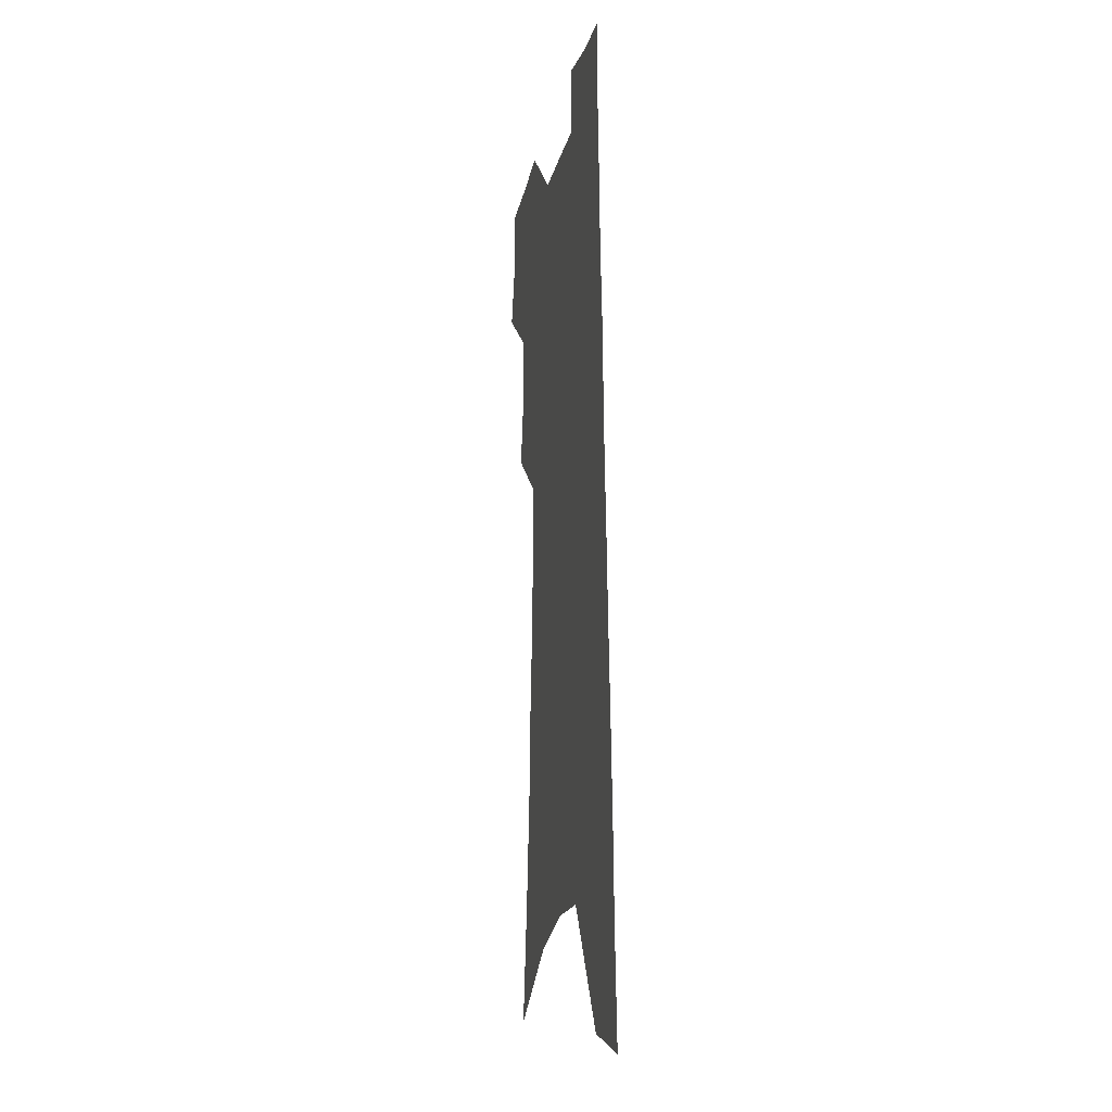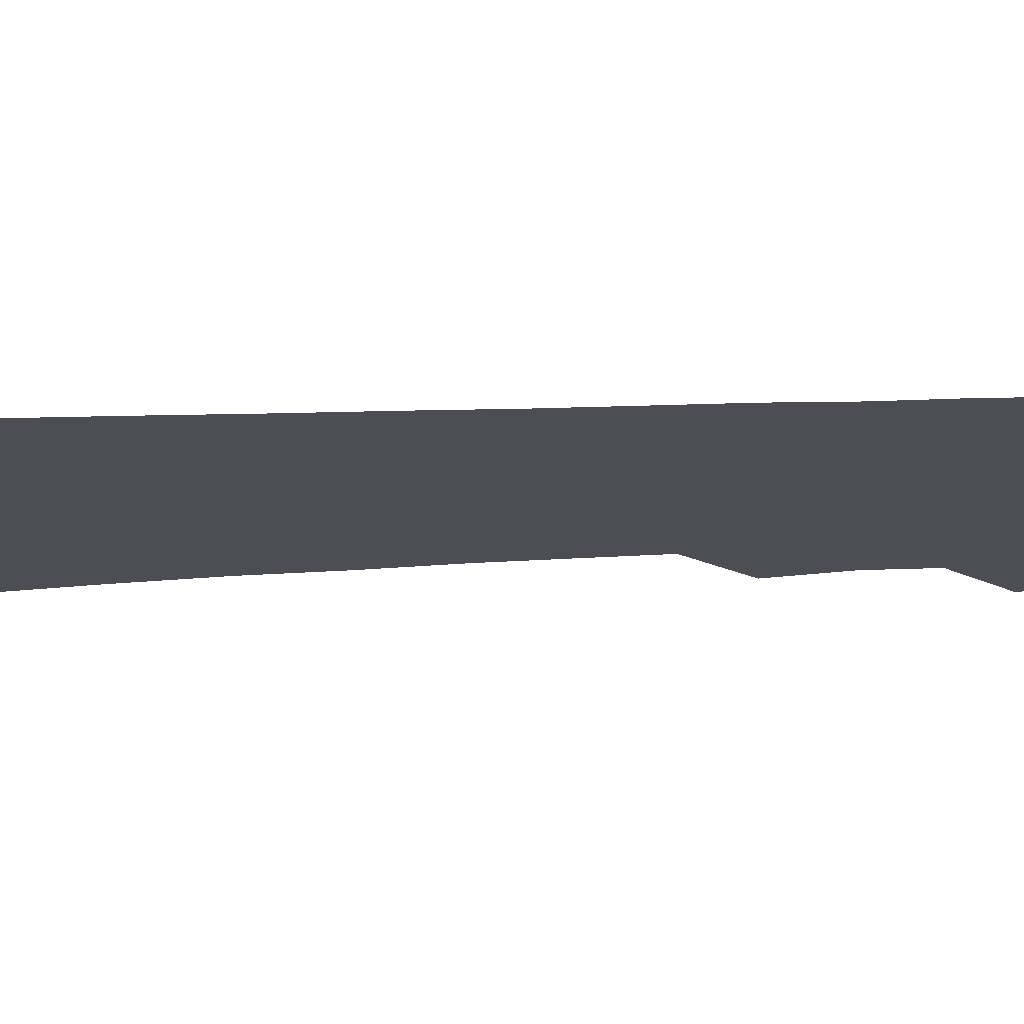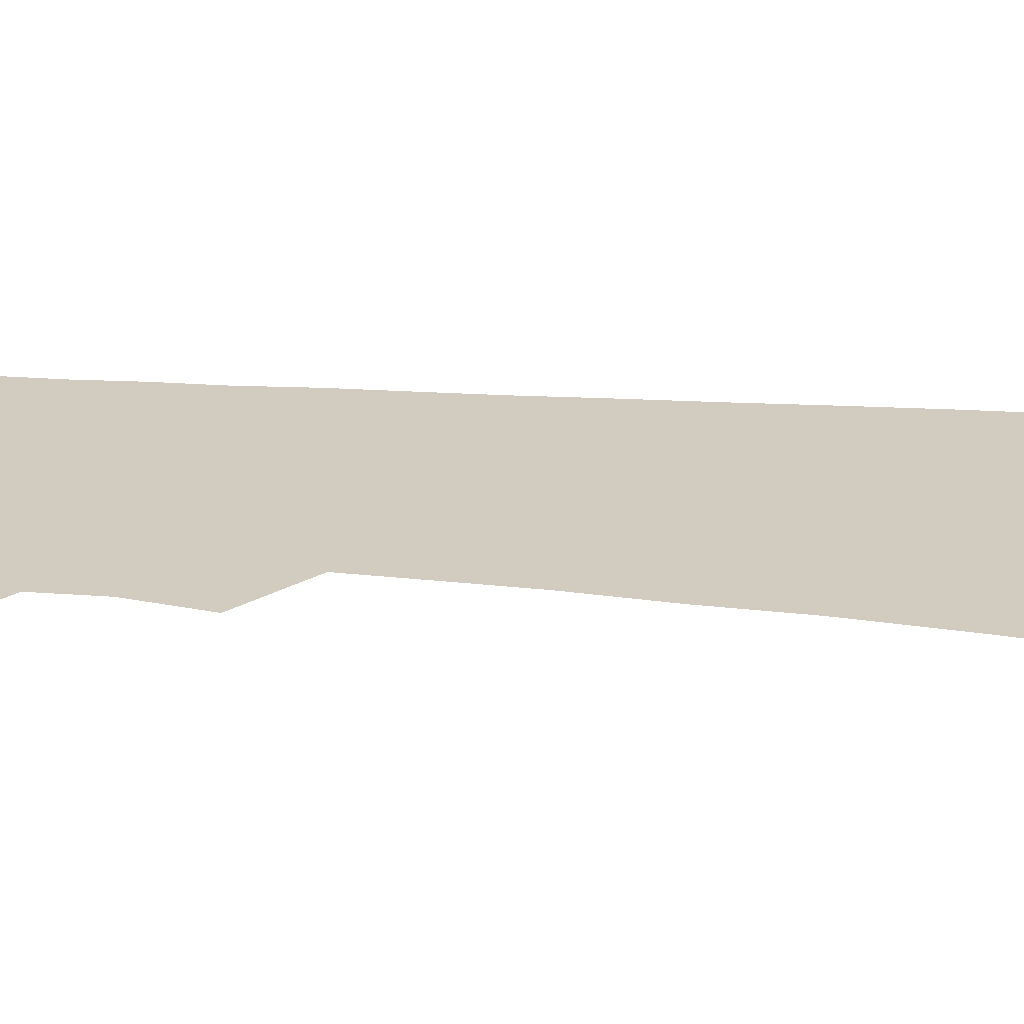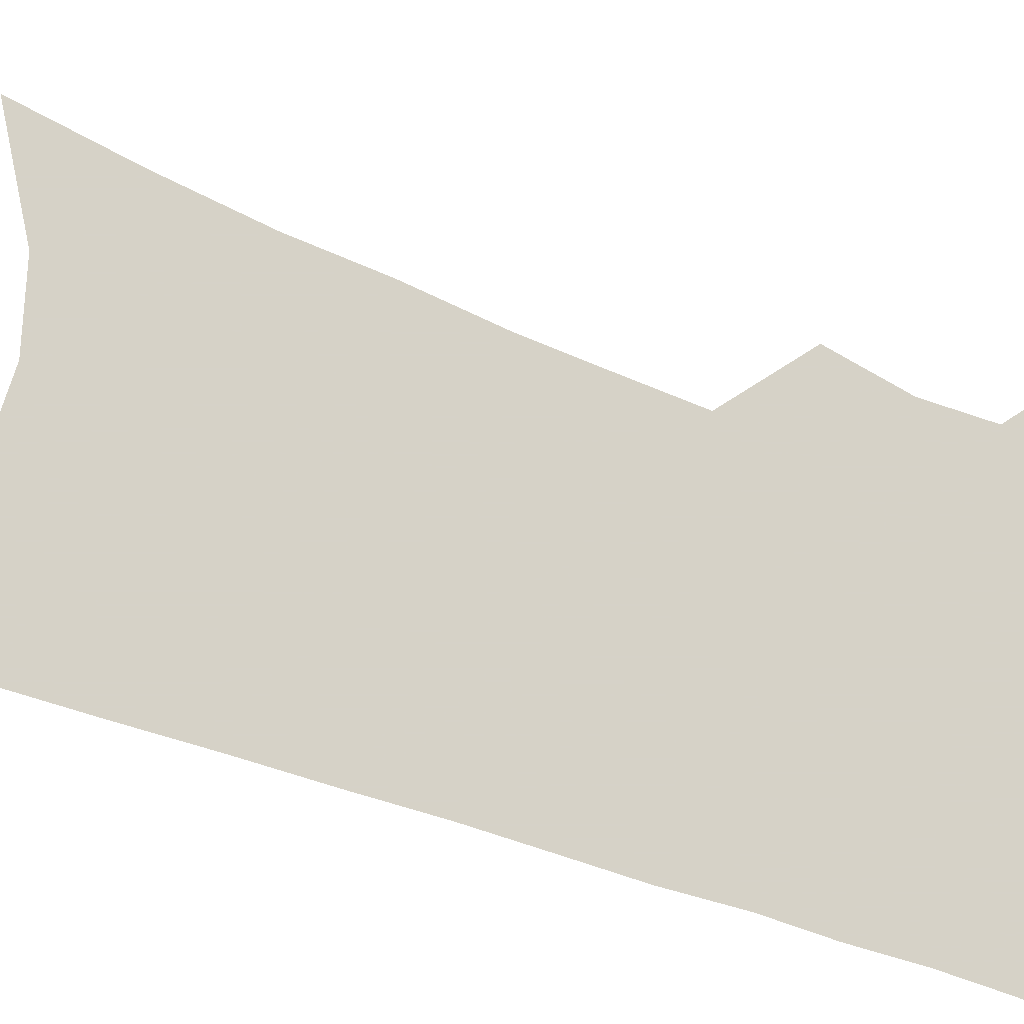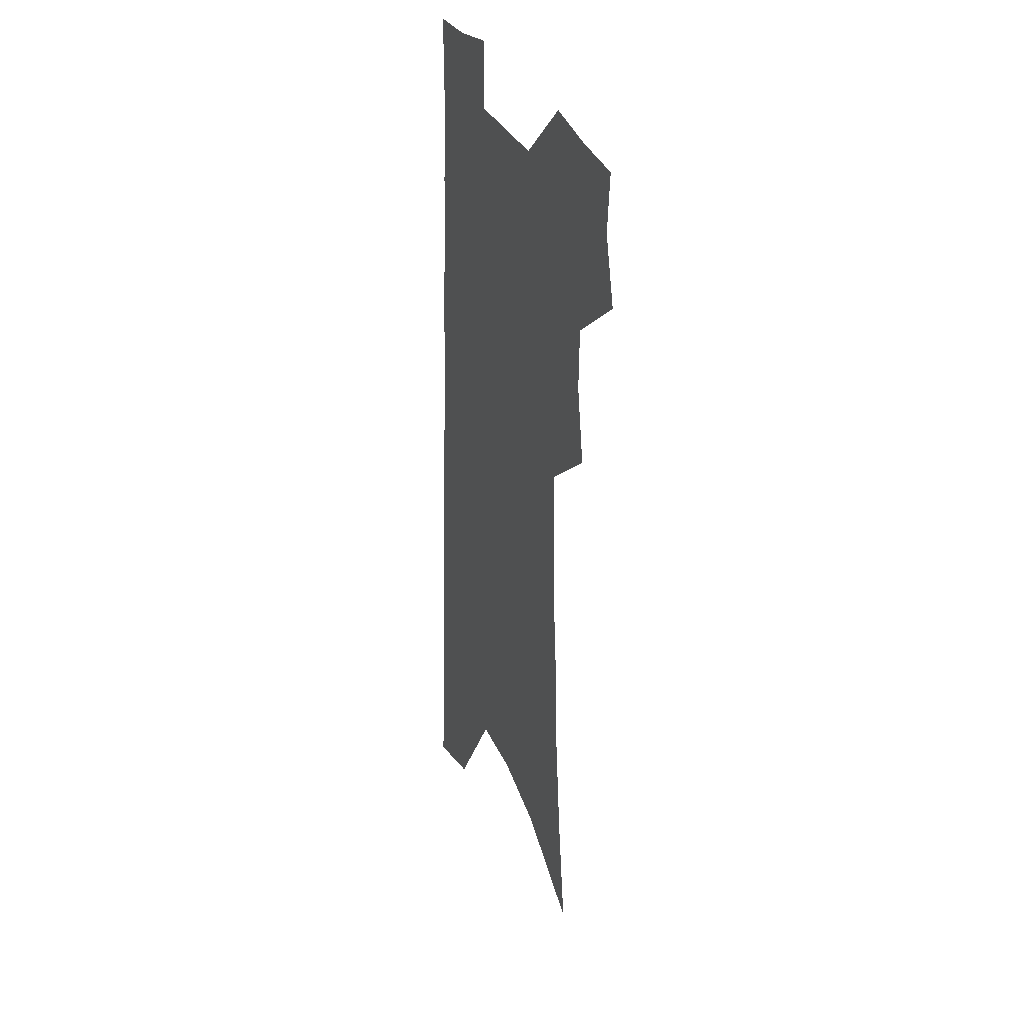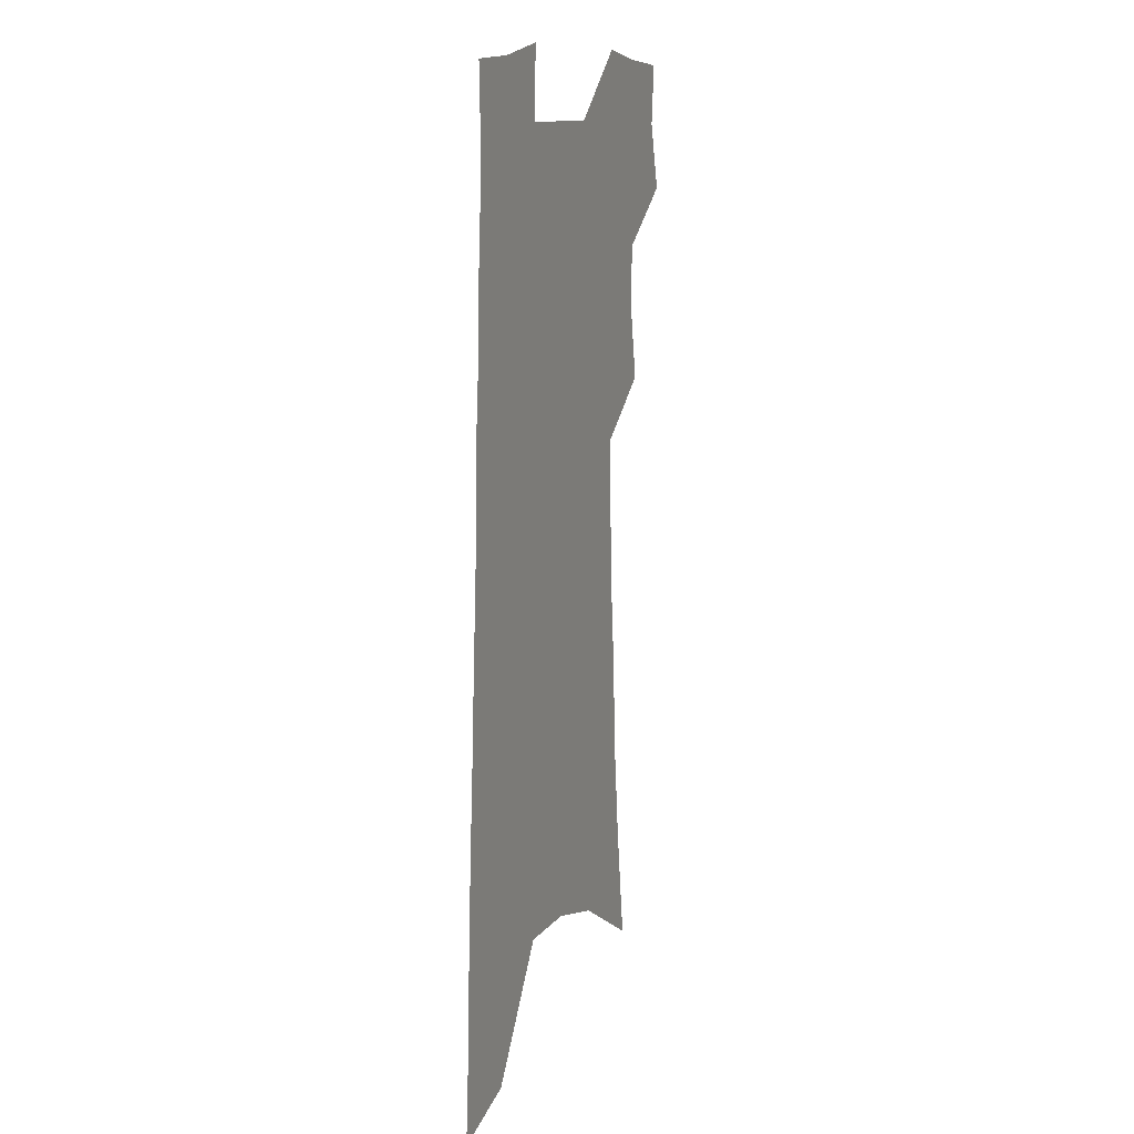
<metadata>
{"format":"obj","ext":"obj","renderer":"f3d","projection":"perspective","resolution":1024,"background":"white","views":[{"elev":-16.4,"azim":78.1,"up":"+Y"},{"elev":-17.3,"azim":96.9,"up":"+Z"},{"elev":23.9,"azim":-81.4,"up":"+Z"},{"elev":78.5,"azim":110.1,"up":"+Z"},{"elev":31.2,"azim":-111.4,"up":"+Y"},{"elev":13.6,"azim":112.3,"up":"+Y"}]}
</metadata>
<code>
v 601.6 398.7 0
v 601.9 399.8 0
v 601.8 400.8 0
v 602.6 395.5 0
v 602.8 396.7 0
v 602.8 397.8 0
v 603 398.9 0
v 602.9 399.8 0
v 602.8 400.8 0
v 603.1 385.4 0
v 603.3 387.4 0
v 603.5 389.1 0
v 603.6 390.6 0
v 603.7 392.1 0
v 603.8 393.4 0
v 603.8 394.6 0
v 603.9 395.8 0
v 604 396.9 0
v 604 397.9 0
v 604 398.9 0
v 604 399.9 0
v 603.8 401 0
v 604.7 386.5 0
v 604.8 388.1 0
v 604.8 389.6 0
v 604.8 391 0
v 604.9 392.4 0
v 605 393.7 0
v 605 394.9 0
v 605 395.9 0
v 605 397 0
v 605 398 0
v 605.1 399 0
v 605 399.9 0
v 606 386.9 0
v 606 388.3 0
v 606 389.9 0
v 606 391.2 0
v 606 392.5 0
v 606 393.7 0
v 606 395 0
v 606 396.1 0
v 606 397.1 0
v 606 398 0
v 606 399 0
v 606 400 0
v 607.2 386.9 0
v 607.1 388.5 0
v 607.1 389.9 0
v 607.1 391.3 0
v 607 392.6 0
v 607 393.7 0
v 607 395 0
v 607 396 0
v 607 397.1 0
v 607 398 0
v 607 399 0
v 607 400 0
v 606.9 401.1 0
v 608.5 384.9 0
v 608.4 386.7 0
v 608.3 388.3 0
v 608.2 389.8 0
v 608.2 391.1 0
v 608.1 392.5 0
v 608.1 393.7 0
v 608.1 394.8 0
v 608 396 0
v 608 397 0
v 608 398 0
v 607.9 399 0
v 607.9 400 0
v 608 401 0
v 609.8 384.5 0
v 609.7 386.3 0
v 609.6 387.8 0
v 609.5 389.3 0
v 609.4 390.8 0
v 609.4 392.1 0
v 609.3 393.4 0
v 609.2 394.6 0
v 609.2 395.8 0
v 609.1 396.9 0
v 609 398 0
v 609 399 0
v 608.9 400 0
v 609 400.9 0
f 6 7 1
f 1 7 2
f 7 8 2
f 2 8 3
f 8 9 3
f 16 17 4
f 4 17 5
f 17 18 5
f 5 18 6
f 18 19 6
f 6 19 7
f 19 20 7
f 7 20 8
f 20 21 8
f 8 21 9
f 21 22 9
f 10 23 11
f 23 24 11
f 11 24 12
f 24 25 12
f 12 25 13
f 25 26 13
f 13 26 14
f 26 27 14
f 14 27 15
f 27 28 15
f 15 28 16
f 28 29 16
f 16 29 17
f 29 30 17
f 17 30 18
f 30 31 18
f 18 31 19
f 31 32 19
f 19 32 20
f 32 33 20
f 20 33 21
f 33 34 21
f 21 34 22
f 23 35 24
f 35 36 24
f 24 36 25
f 36 37 25
f 25 37 26
f 37 38 26
f 26 38 27
f 38 39 27
f 27 39 28
f 39 40 28
f 28 40 29
f 40 41 29
f 29 41 30
f 41 42 30
f 30 42 31
f 42 43 31
f 31 43 32
f 43 44 32
f 32 44 33
f 44 45 33
f 33 45 34
f 45 46 34
f 35 47 36
f 47 48 36
f 36 48 37
f 48 49 37
f 37 49 38
f 49 50 38
f 38 50 39
f 50 51 39
f 39 51 40
f 51 52 40
f 40 52 41
f 52 53 41
f 41 53 42
f 53 54 42
f 42 54 43
f 54 55 43
f 43 55 44
f 55 56 44
f 44 56 45
f 56 57 45
f 45 57 46
f 57 58 46
f 60 61 47
f 47 61 48
f 61 62 48
f 48 62 49
f 62 63 49
f 49 63 50
f 63 64 50
f 50 64 51
f 64 65 51
f 51 65 52
f 65 66 52
f 52 66 53
f 66 67 53
f 53 67 54
f 67 68 54
f 54 68 55
f 68 69 55
f 55 69 56
f 69 70 56
f 56 70 57
f 70 71 57
f 57 71 58
f 71 72 58
f 58 72 59
f 72 73 59
f 60 74 61
f 74 75 61
f 61 75 62
f 75 76 62
f 62 76 63
f 76 77 63
f 63 77 64
f 77 78 64
f 64 78 65
f 78 79 65
f 65 79 66
f 79 80 66
f 66 80 67
f 80 81 67
f 67 81 68
f 81 82 68
f 68 82 69
f 82 83 69
f 69 83 70
f 83 84 70
f 70 84 71
f 84 85 71
f 71 85 72
f 85 86 72
f 72 86 73
f 86 87 73

</code>
